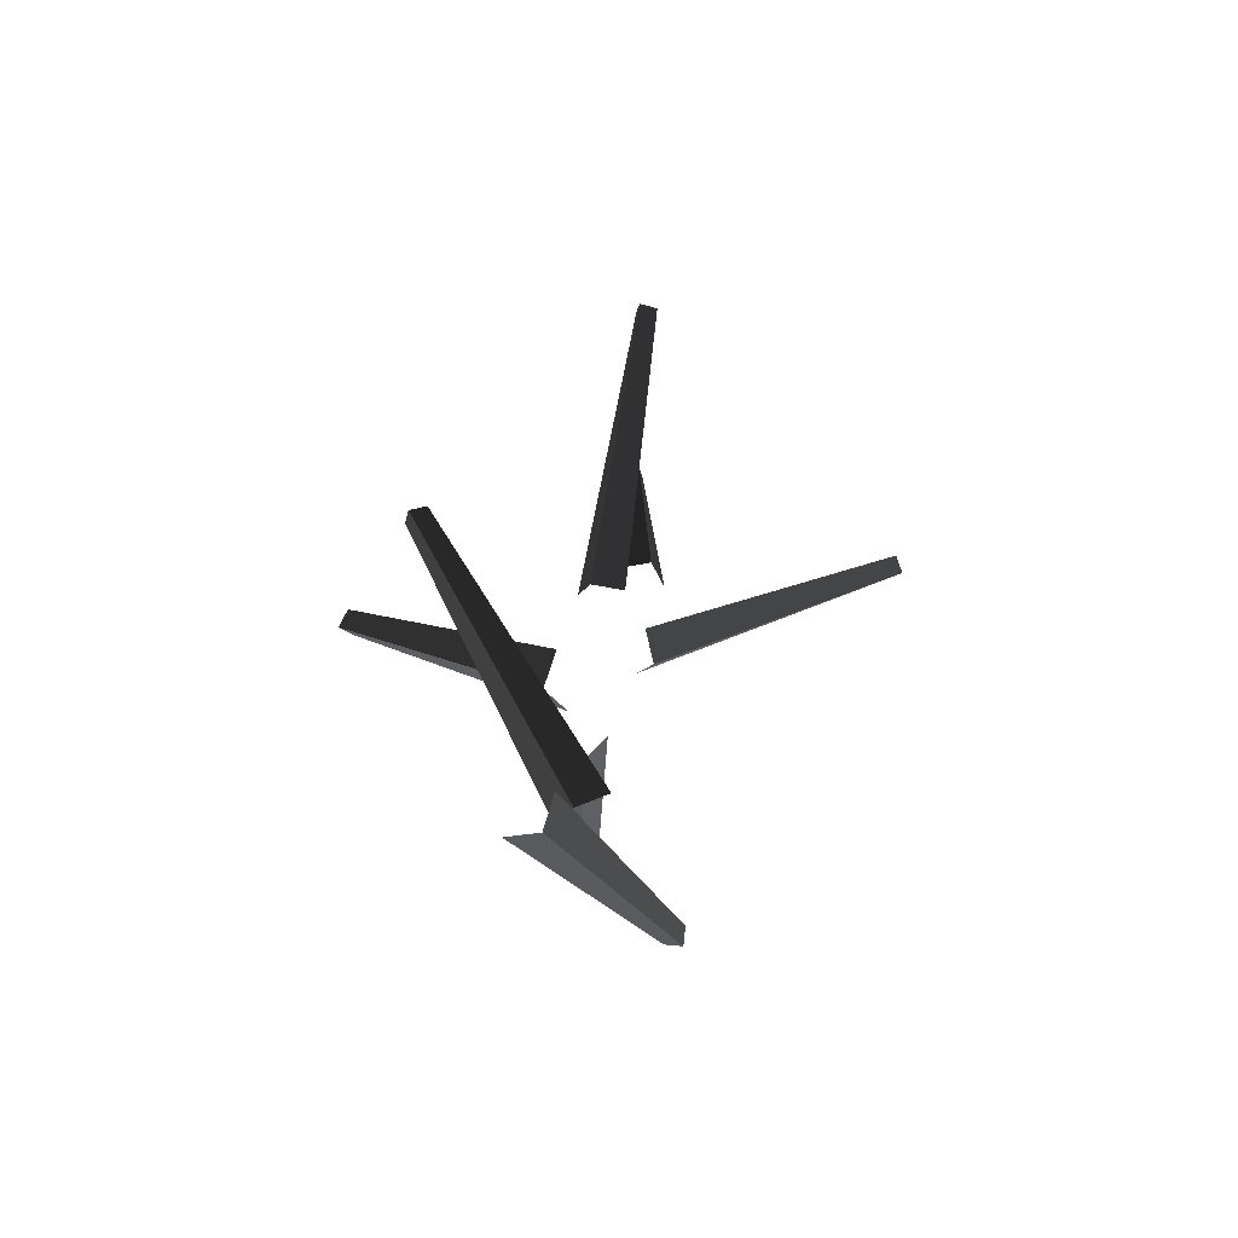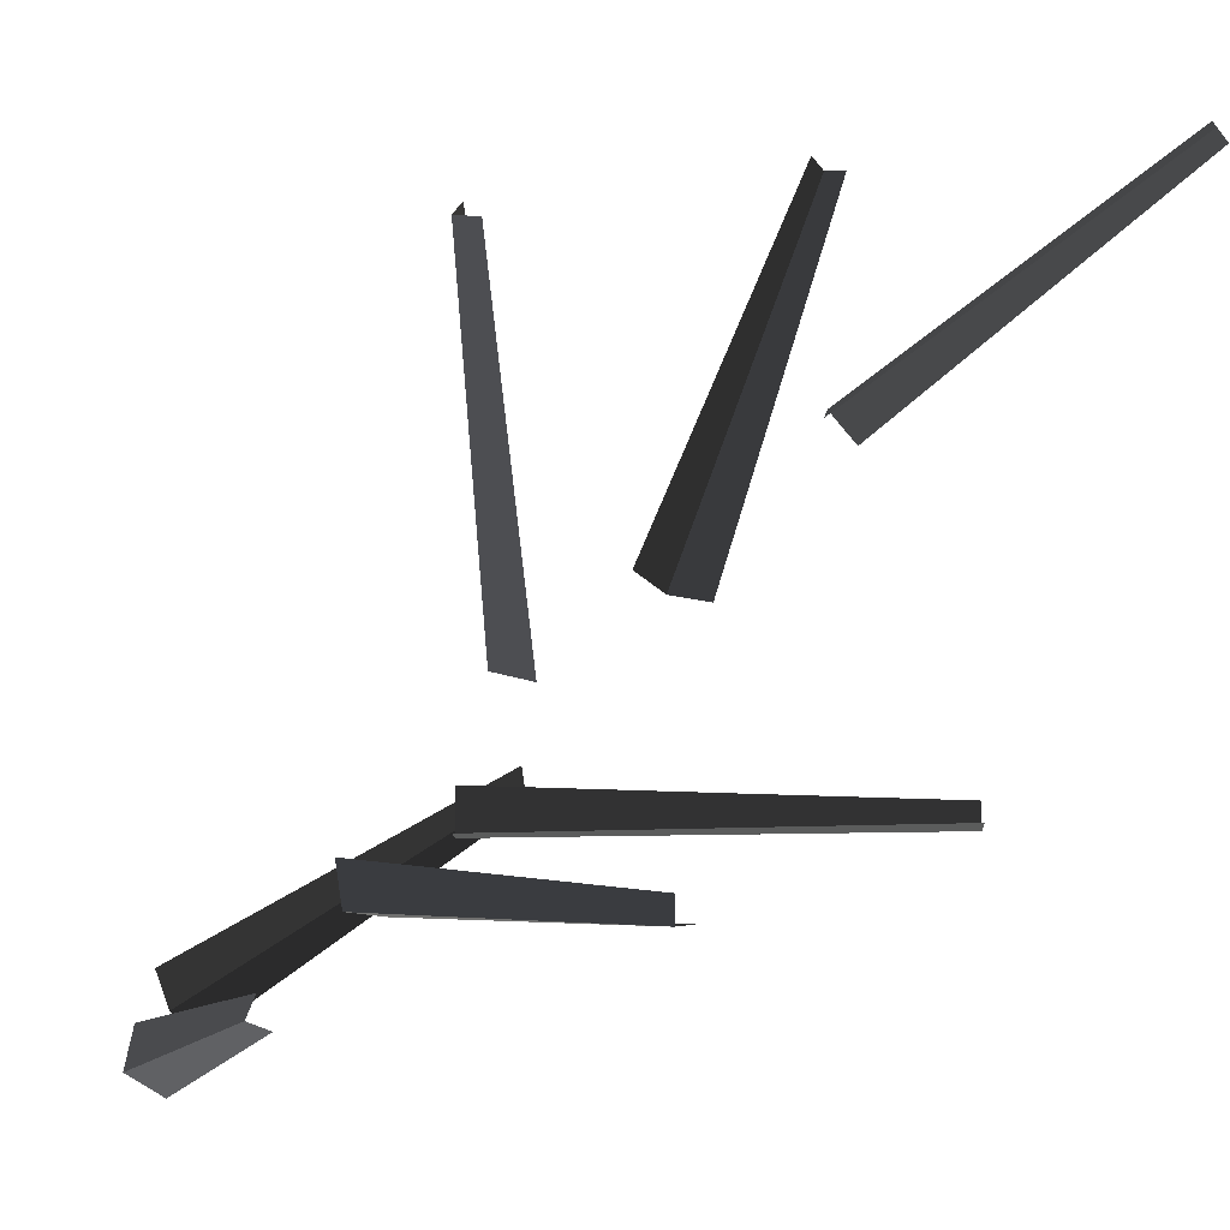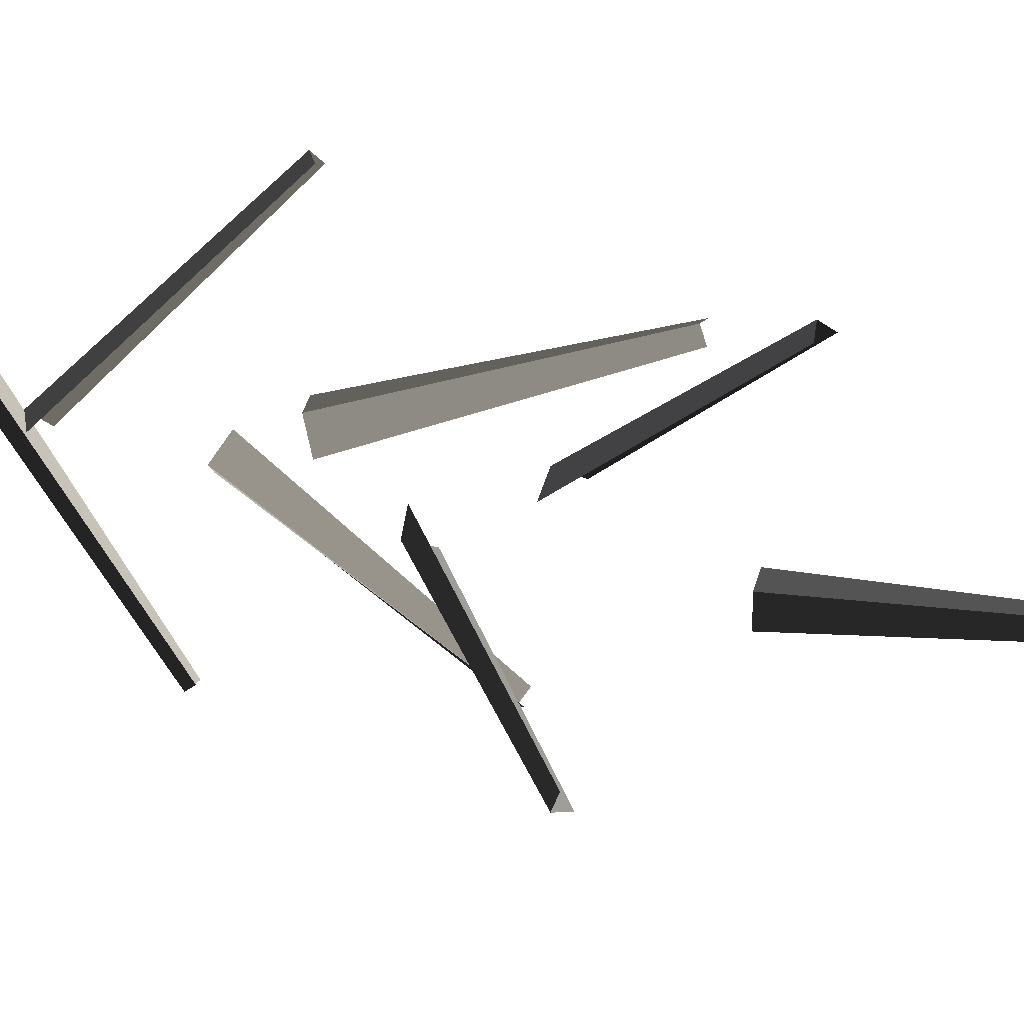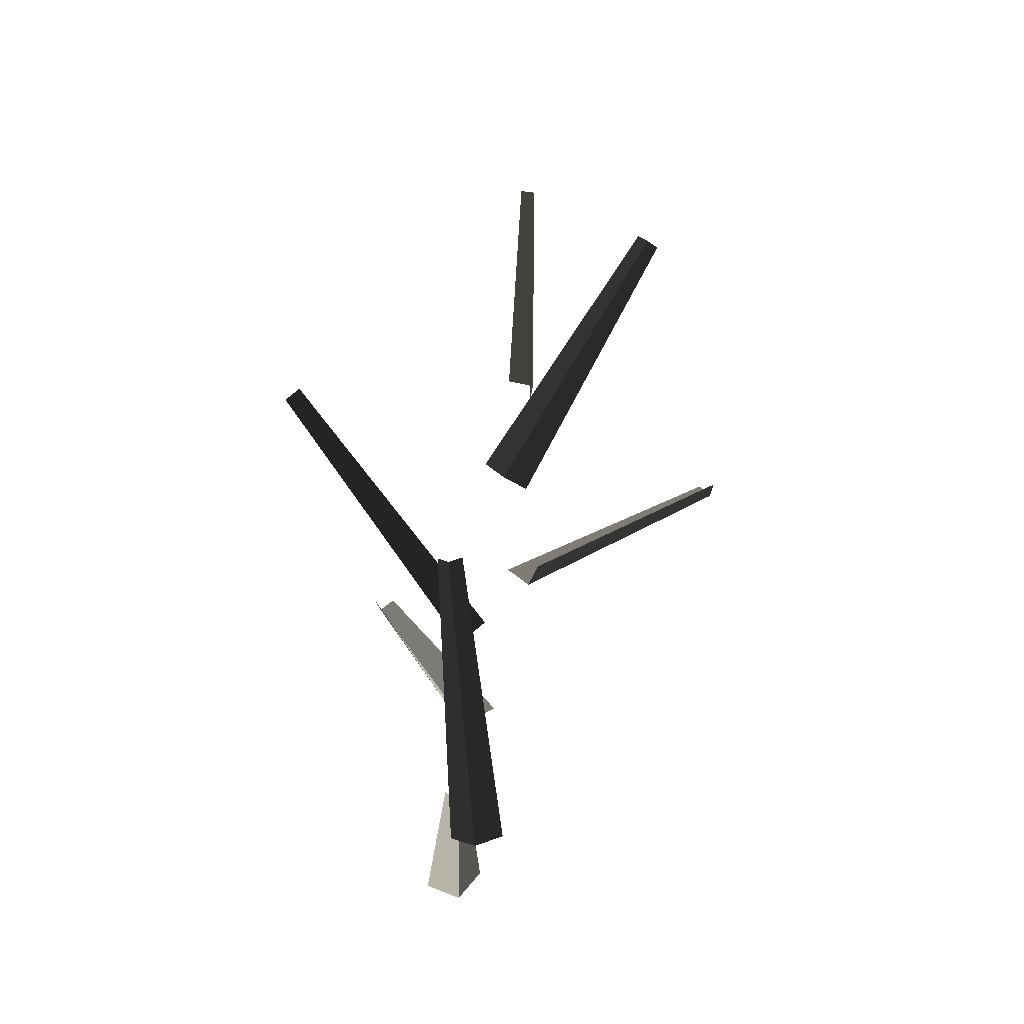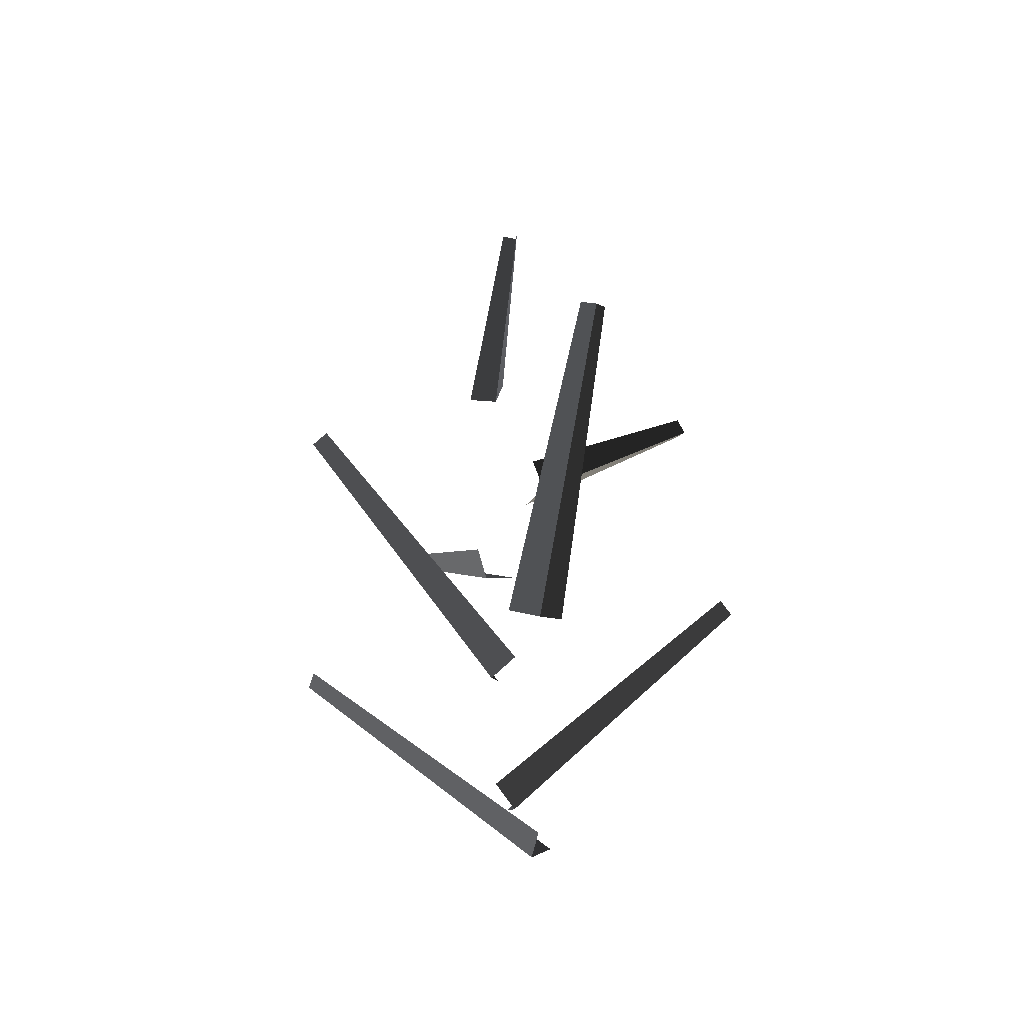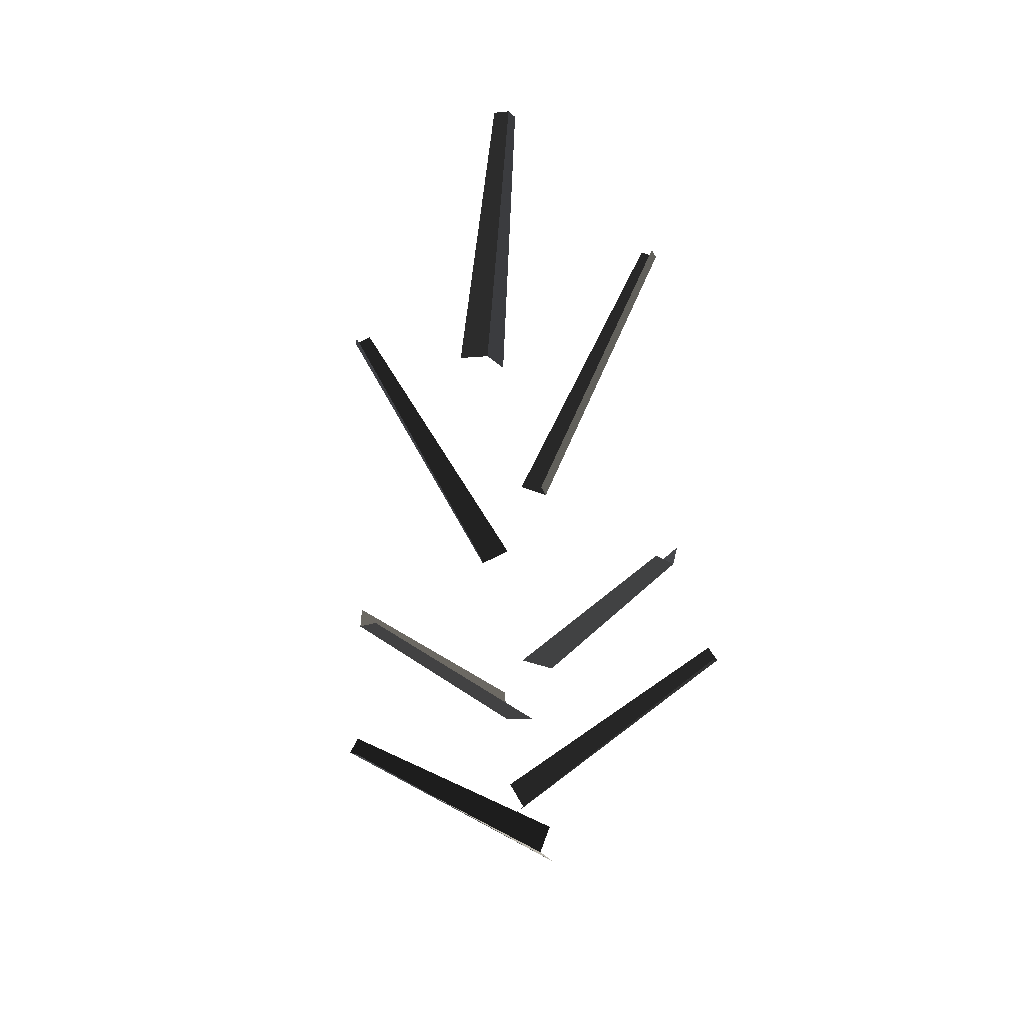
<metadata>
{"format":"obj","ext":"obj","renderer":"f3d","projection":"perspective","resolution":1024,"background":"white","views":[{"elev":-70.7,"azim":-170.2,"up":"+Z"},{"elev":-61.5,"azim":-50.4,"up":"+Y"},{"elev":35.5,"azim":-73.8,"up":"+Y"},{"elev":-31.4,"azim":158.1,"up":"+Z"},{"elev":-38.0,"azim":73.5,"up":"+Z"},{"elev":32.3,"azim":55.6,"up":"+Z"}]}
</metadata>
<code>
v 0.1105 -0.619 7.441
v 0.3318 -0.007073 6.863
v 0.2931 0.05961 6.918
v 0.09827 -0.5824 7.475
v 0.5771 0.5364 7.619
v 0.5344 0.5306 7.647
v 0.1867 -0.03582 7.083
v 0.2719 -0.0383 7.041
v 0.1395 0.04103 8.249
v 0.229 0.07303 8.253
v -0.01297 0.6771 8.832
v -0.05878 0.6541 8.837
v 0.3391 -0.6777 8.169
v 0.374 -0.7056 8.139
v 0.28 -0.1105 7.463
v 0.2029 -0.06968 7.51
v -0.6112 -0.1189 8.489
v -0.5809 -0.1331 8.529
v 0.1382 -0.1176 8.036
v 0.08561 -0.07505 7.969
v 0.05303 -0.128 8.73
v 0.07779 -0.04573 8.723
v 0.09533 0.02209 9.509
v 0.09038 -0.02421 9.513
v 0.3007 0.1021 7.701
v 0.3491 0.01889 7.662
v 0.943 0.01889 8.404
v 0.9107 0.05708 8.429
v 0.1105 -0.619 7.441
v 0.1577 -0.6166 7.462
v 0.4228 -0.01518 6.889
v 0.3318 -0.007073 6.863
v 0.5962 0.4978 7.647
v 0.5771 0.5364 7.619
v 0.2719 -0.0383 7.041
v 0.3216 -0.1074 7.083
v 0.002142 0.6463 8.87
v -0.01297 0.6771 8.832
v 0.229 0.07303 8.253
v 0.2724 0.02421 8.322
v 0.374 -0.7056 8.139
v 0.4114 -0.6744 8.162
v 0.3607 -0.0624 7.494
v 0.28 -0.1105 7.463
v -0.6023 -0.07066 8.505
v -0.6112 -0.1189 8.489
v 0.08561 -0.07505 7.969
v 0.09162 0.01853 7.985
v 0.1413 0.01342 9.509
v 0.09533 0.02209 9.509
v 0.07779 -0.04573 8.723
v 0.164 -0.04589 8.721
v 0.9107 -0.01925 8.429
v 0.943 0.01889 8.404
v 0.3491 0.01889 7.662
v 0.3007 -0.06437 7.701
g Tree_3(Clone)_37378_492
f 1 3 2
f 1 4 3
f 5 7 6
f 5 8 7
f 9 11 10
f 9 12 11
f 13 15 14
f 13 16 15
f 17 19 18
f 17 20 19
f 21 23 22
f 21 24 23
f 25 27 26
f 25 28 27
f 29 31 30
f 29 32 31
f 33 35 34
f 33 36 35
f 37 39 38
f 37 40 39
f 41 43 42
f 41 44 43
f 45 47 46
f 45 48 47
f 49 51 50
f 49 52 51
f 53 55 54
f 53 56 55

</code>
